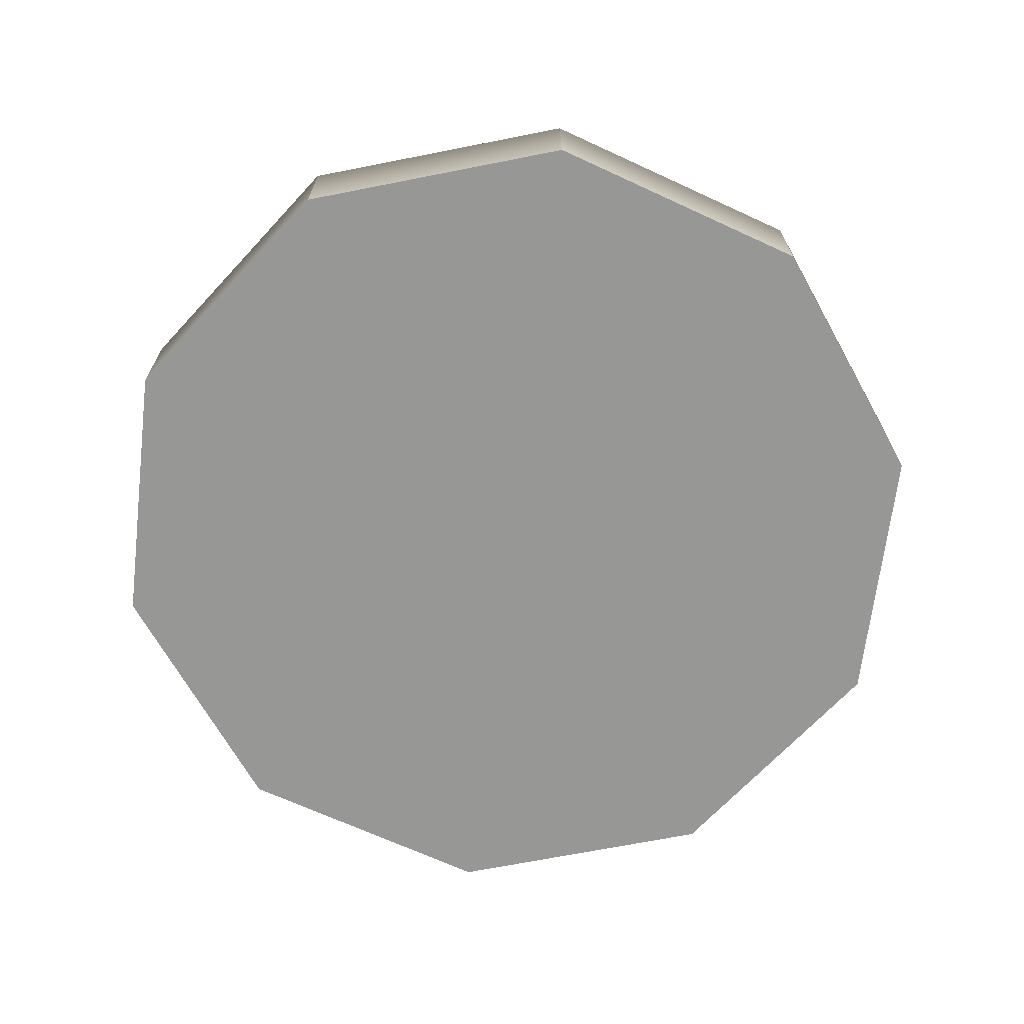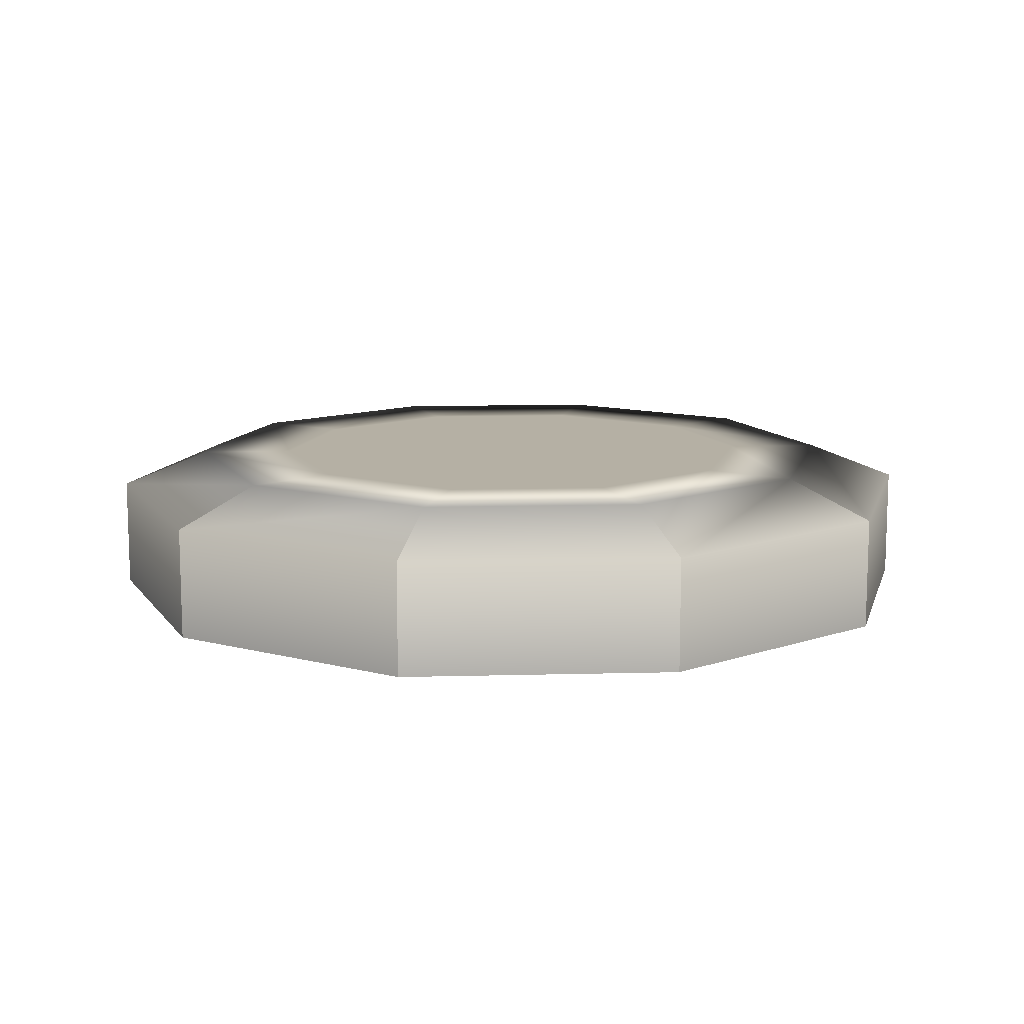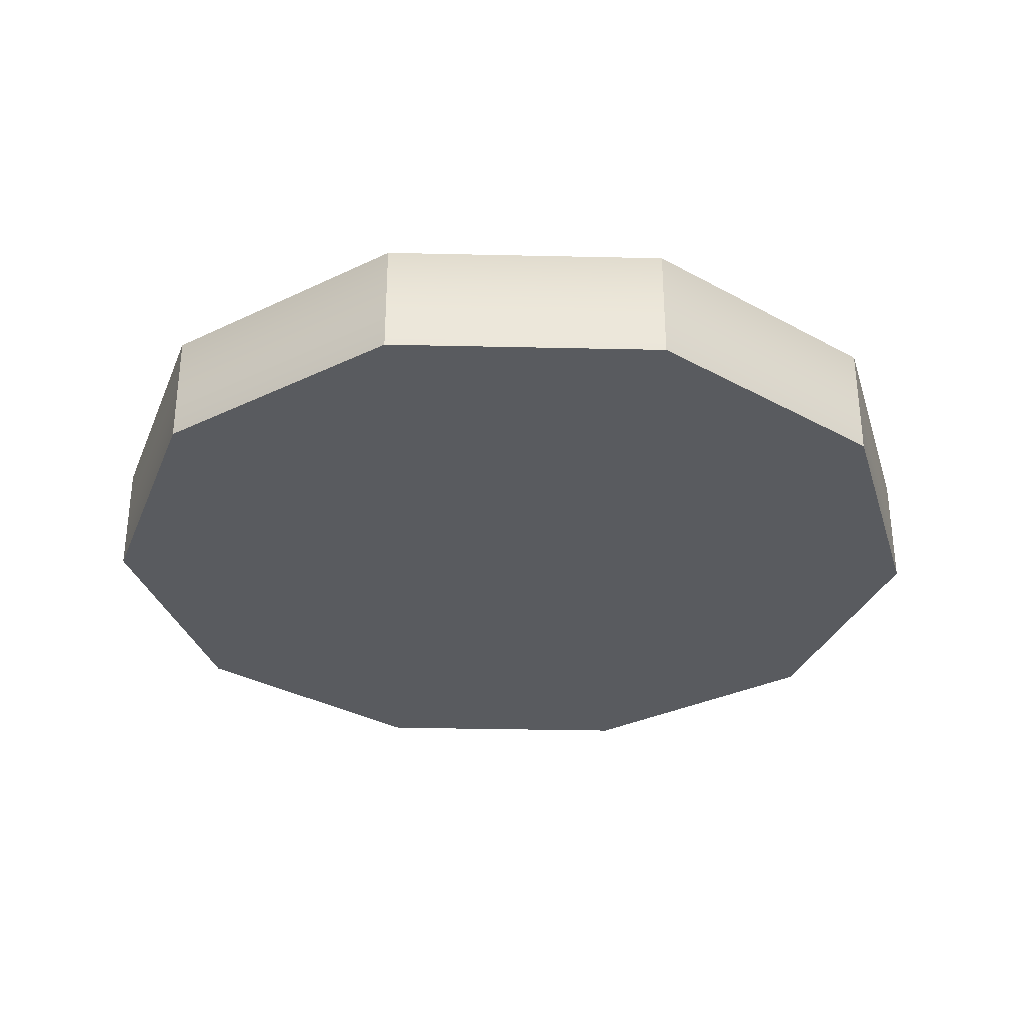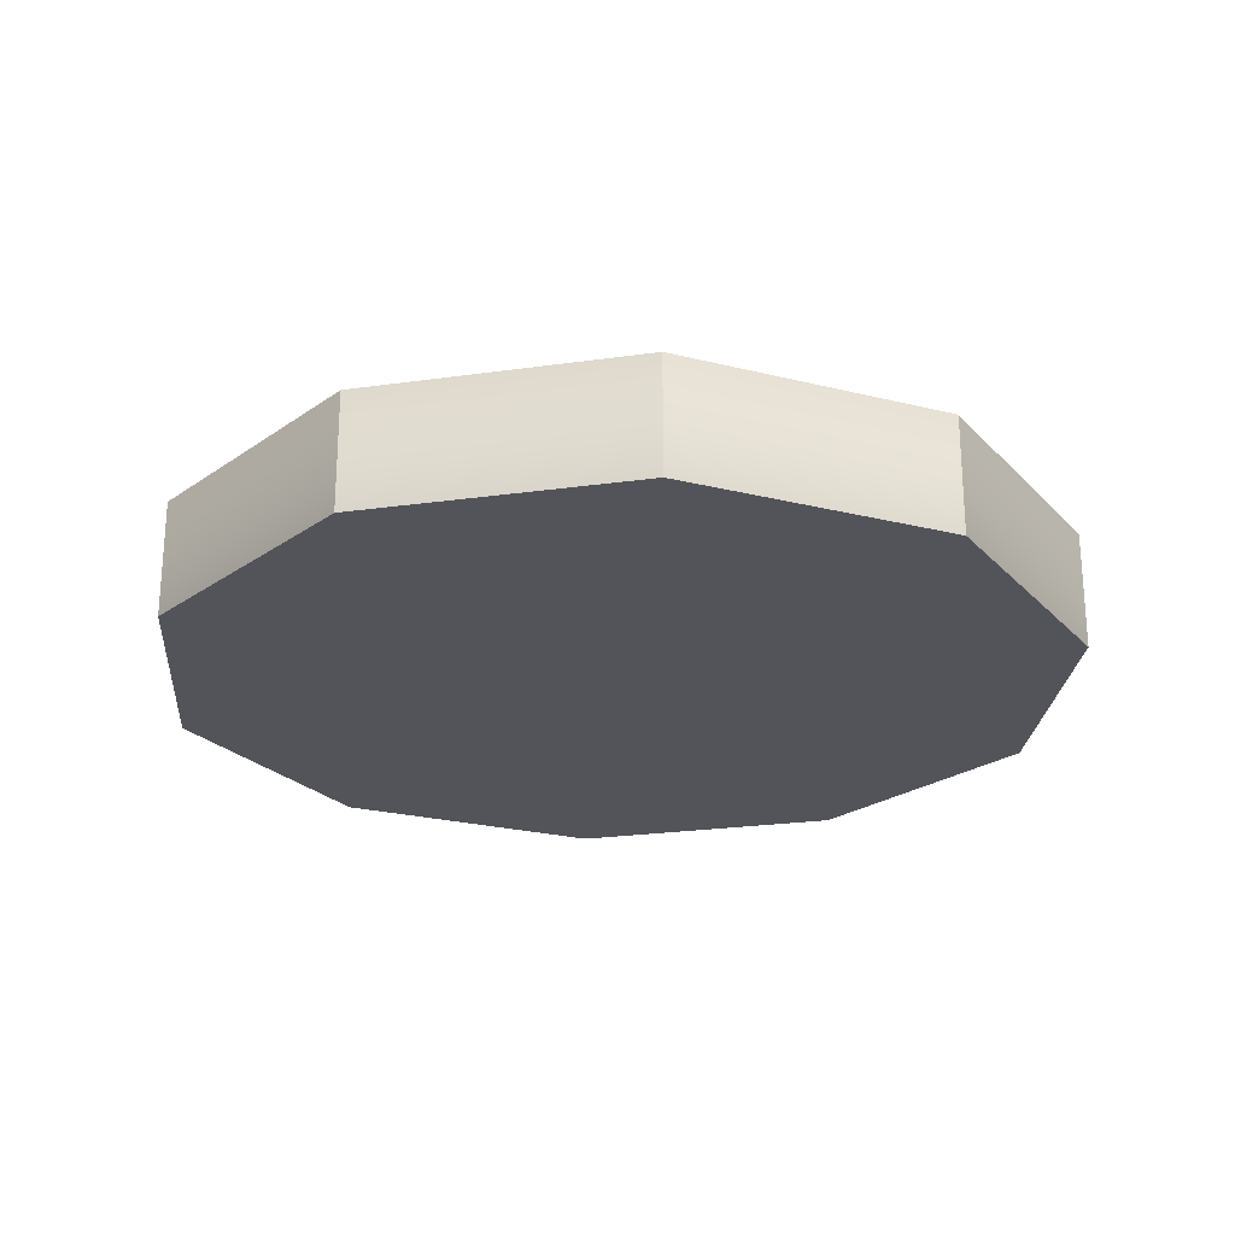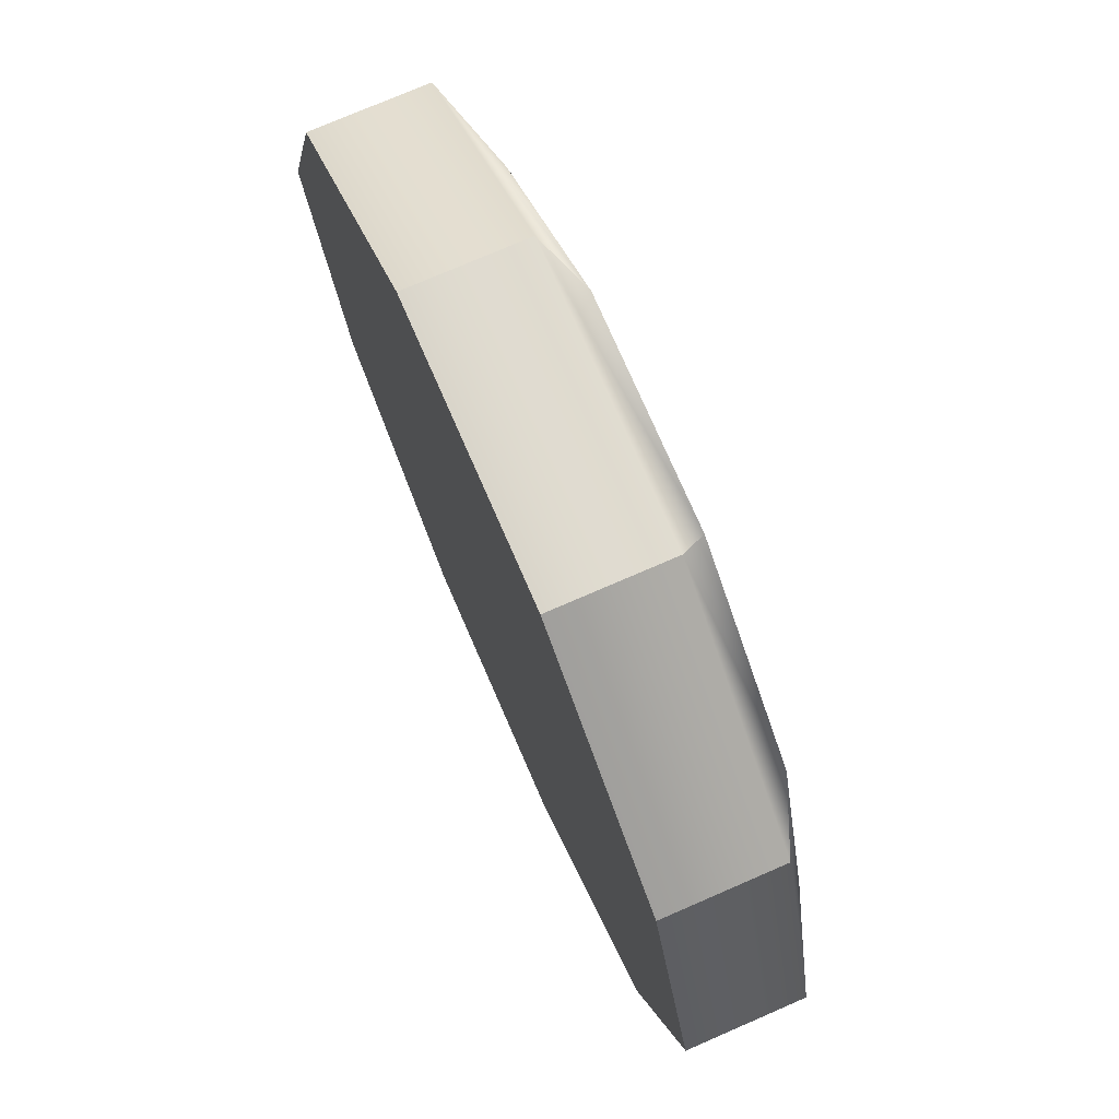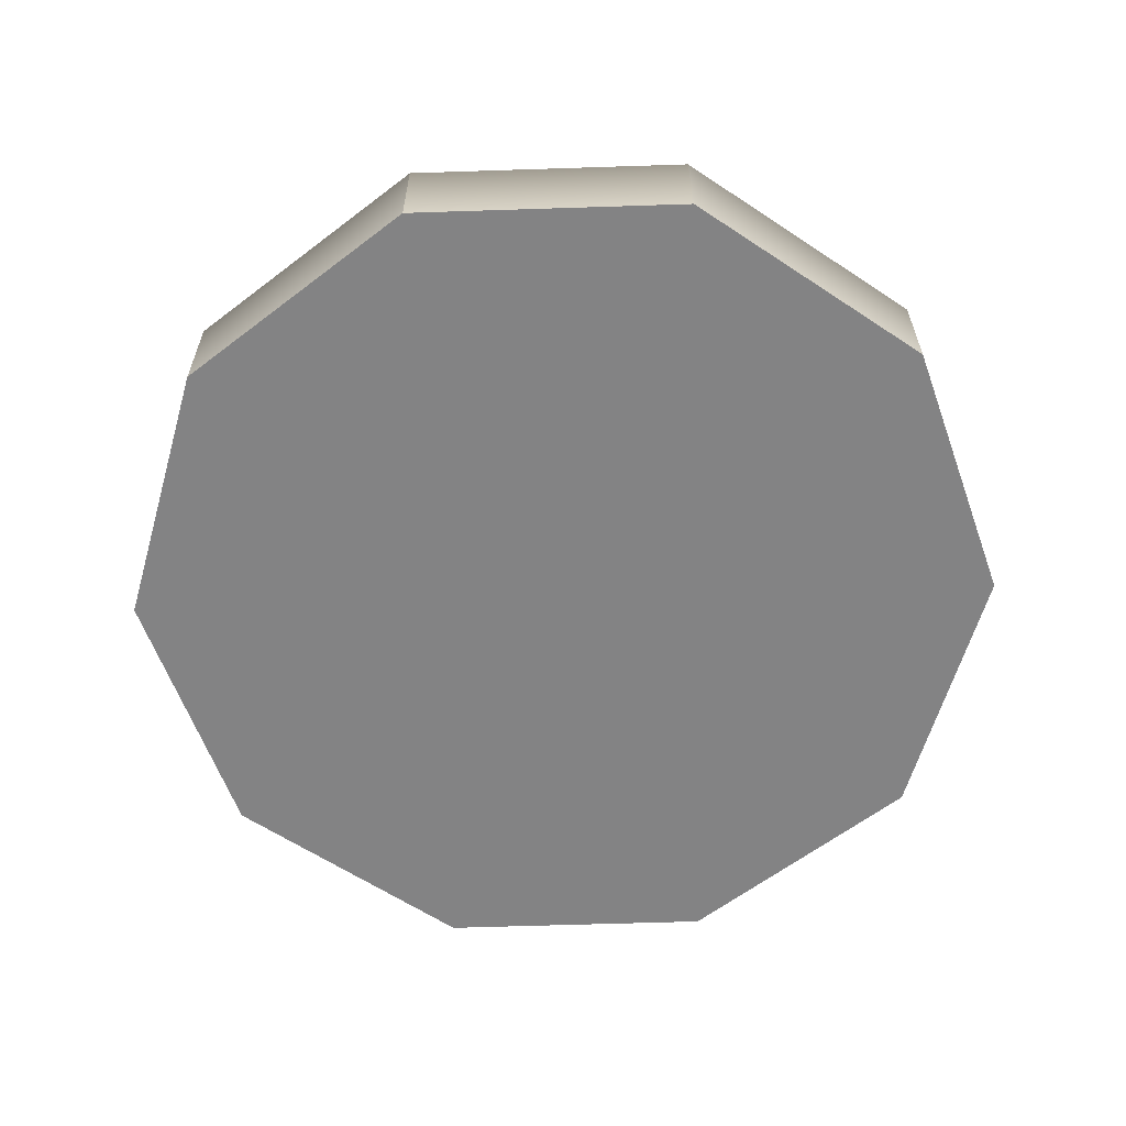
<metadata>
{"format":"obj","ext":"obj","renderer":"f3d","projection":"perspective","resolution":1024,"background":"white","views":[{"elev":-68.1,"azim":155.2,"up":"+Y"},{"elev":11.6,"azim":-111.6,"up":"+Y"},{"elev":-32.0,"azim":-37.8,"up":"+Y"},{"elev":-23.9,"azim":-22.7,"up":"+Y"},{"elev":74.9,"azim":66.5,"up":"+Z"},{"elev":-61.2,"azim":109.9,"up":"+Y"}]}
</metadata>
<code>
g default
v 6.364 -0.6858 -4.624
v 2.431 -0.6858 -7.481
v -2.431 -0.6858 -7.481
v -6.364 -0.6858 -4.624
v -7.866 -0.6858 1e-06
v -6.364 -0.6858 4.624
v -2.431 -0.6858 7.481
v 2.431 -0.6858 7.481
v 6.364 -0.6858 4.624
v 7.866 -0.6858 0
v 5.054 1.968 -3.672
v 1.93 1.968 -5.941
v -1.93 1.968 -5.941
v -5.054 1.968 -3.672
v -6.247 1.968 1e-06
v -5.054 1.968 3.672
v -1.93 1.968 5.941
v 1.93 1.968 5.941
v 5.054 1.968 3.672
v 6.247 1.968 0
v 0 -0.6858 0
v -7.866 1.336 1e-06
v -6.364 1.336 -4.624
v -2.431 1.336 -7.481
v 2.431 1.336 -7.481
v 6.364 1.336 -4.624
v 7.866 1.336 0
v 6.364 1.336 4.624
v 2.431 1.336 7.481
v -2.431 1.336 7.481
v -6.364 1.336 4.624
v 1.405 1.968 -4.323
v 3.677 1.968 -2.672
v -1.405 1.968 -4.323
v -3.677 1.968 -2.672
v -4.545 1.968 0
v -3.677 1.968 2.672
v -1.405 1.968 4.323
v 1.405 1.968 4.323
v 3.677 1.968 2.672
v 4.545 1.968 0
v 1.405 1.768 -4.323
v 3.677 1.768 -2.672
v -1.405 1.768 -4.323
v -3.677 1.768 -2.672
v -4.545 1.768 0
v -3.677 1.768 2.672
v -1.405 1.768 4.323
v 1.405 1.768 4.323
v 3.677 1.768 2.672
v 4.545 1.768 0
v 3.488 1.768 -2.534
v 1.332 1.768 -4.101
v -1.332 1.768 -4.101
v -3.488 1.768 -2.534
v -4.312 1.768 0
v -3.488 1.768 2.534
v -1.332 1.768 4.101
v 1.332 1.768 4.101
v 3.488 1.768 2.534
v 4.312 1.768 0
v 3.488 1.546 -2.534
v 1.332 1.546 -4.101
v -1.332 1.546 -4.101
v -3.488 1.546 -2.534
v -4.312 1.546 0
v -3.488 1.546 2.534
v -1.332 1.546 4.101
v 1.332 1.546 4.101
v 3.488 1.546 2.534
v 4.312 1.546 0
v 3.334 1.546 -2.423
v 1.274 1.546 -3.92
v -1.274 1.546 -3.92
v -3.334 1.546 -2.423
v -4.121 1.546 0
v -3.334 1.546 2.423
v -1.274 1.546 3.92
v 1.274 1.546 3.92
v 3.334 1.546 2.423
v 4.121 1.546 0
v 3.334 1.305 -2.423
v 1.274 1.305 -3.92
v -1.274 1.305 -3.92
v -3.334 1.305 -2.423
v -4.121 1.305 0
v -3.334 1.305 2.423
v -1.274 1.305 3.92
v 1.274 1.305 3.92
v 3.334 1.305 2.423
v 4.121 1.305 0
v 3.187 1.305 -2.316
v 1.217 1.305 -3.747
v -1.217 1.305 -3.747
v -3.187 1.305 -2.316
v -3.94 1.305 0
v -3.187 1.305 2.316
v -1.217 1.305 3.747
v 1.217 1.305 3.747
v 3.187 1.305 2.316
v 3.94 1.305 0
v 3.187 1.085 -2.316
v 1.217 1.085 -3.747
v -0 1.085 -0
v -1.217 1.085 -3.747
v -3.187 1.085 -2.316
v -3.94 1.085 -0
v -3.187 1.085 2.316
v -1.217 1.085 3.747
v 1.217 1.085 3.747
v 3.187 1.085 2.316
v 3.94 1.085 0
g conn8:pCylinder1
f 1 2 25 26
f 2 3 24 25
f 3 4 23 24
f 4 5 22 23
f 5 6 31 22
f 6 7 30 31
f 7 8 29 30
f 8 9 28 29
f 9 10 27 28
f 10 1 26 27
f 2 1 21
f 3 2 21
f 4 3 21
f 5 4 21
f 6 5 21
f 7 6 21
f 8 7 21
f 9 8 21
f 10 9 21
f 1 10 21
f 102 103 104
f 103 105 104
f 105 106 104
f 106 107 104
f 107 108 104
f 108 109 104
f 109 110 104
f 110 111 104
f 111 112 104
f 112 102 104
f 23 22 15 14
f 24 23 14 13
f 25 24 13 12
f 26 25 12 11
f 27 26 11 20
f 28 27 20 19
f 29 28 19 18
f 30 29 18 17
f 31 30 17 16
f 22 31 16 15
f 11 12 32 33
f 12 13 34 32
f 13 14 35 34
f 14 15 36 35
f 15 16 37 36
f 16 17 38 37
f 17 18 39 38
f 18 19 40 39
f 19 20 41 40
f 20 11 33 41
f 33 32 42 43
f 32 34 44 42
f 34 35 45 44
f 35 36 46 45
f 36 37 47 46
f 37 38 48 47
f 38 39 49 48
f 39 40 50 49
f 40 41 51 50
f 41 33 43 51
f 43 42 53 52
f 42 44 54 53
f 44 45 55 54
f 45 46 56 55
f 46 47 57 56
f 47 48 58 57
f 48 49 59 58
f 49 50 60 59
f 50 51 61 60
f 51 43 52 61
f 52 53 63 62
f 53 54 64 63
f 54 55 65 64
f 55 56 66 65
f 56 57 67 66
f 57 58 68 67
f 58 59 69 68
f 59 60 70 69
f 60 61 71 70
f 61 52 62 71
f 62 63 73 72
f 63 64 74 73
f 64 65 75 74
f 65 66 76 75
f 66 67 77 76
f 67 68 78 77
f 68 69 79 78
f 69 70 80 79
f 70 71 81 80
f 71 62 72 81
f 72 73 83 82
f 73 74 84 83
f 74 75 85 84
f 75 76 86 85
f 76 77 87 86
f 77 78 88 87
f 78 79 89 88
f 79 80 90 89
f 80 81 91 90
f 81 72 82 91
f 82 83 93 92
f 83 84 94 93
f 84 85 95 94
f 85 86 96 95
f 86 87 97 96
f 87 88 98 97
f 88 89 99 98
f 89 90 100 99
f 90 91 101 100
f 91 82 92 101
f 92 93 103 102
f 93 94 105 103
f 94 95 106 105
f 95 96 107 106
f 96 97 108 107
f 97 98 109 108
f 98 99 110 109
f 99 100 111 110
f 100 101 112 111
f 101 92 102 112

</code>
